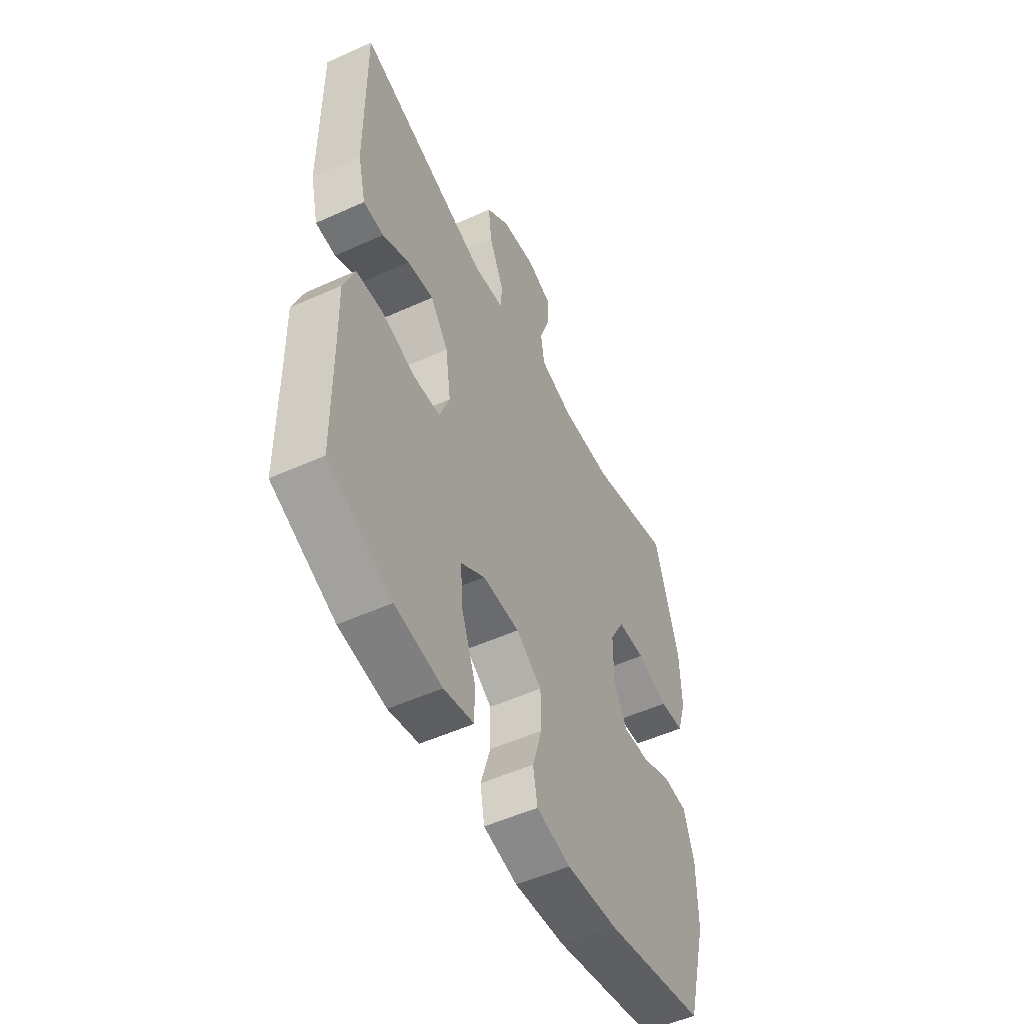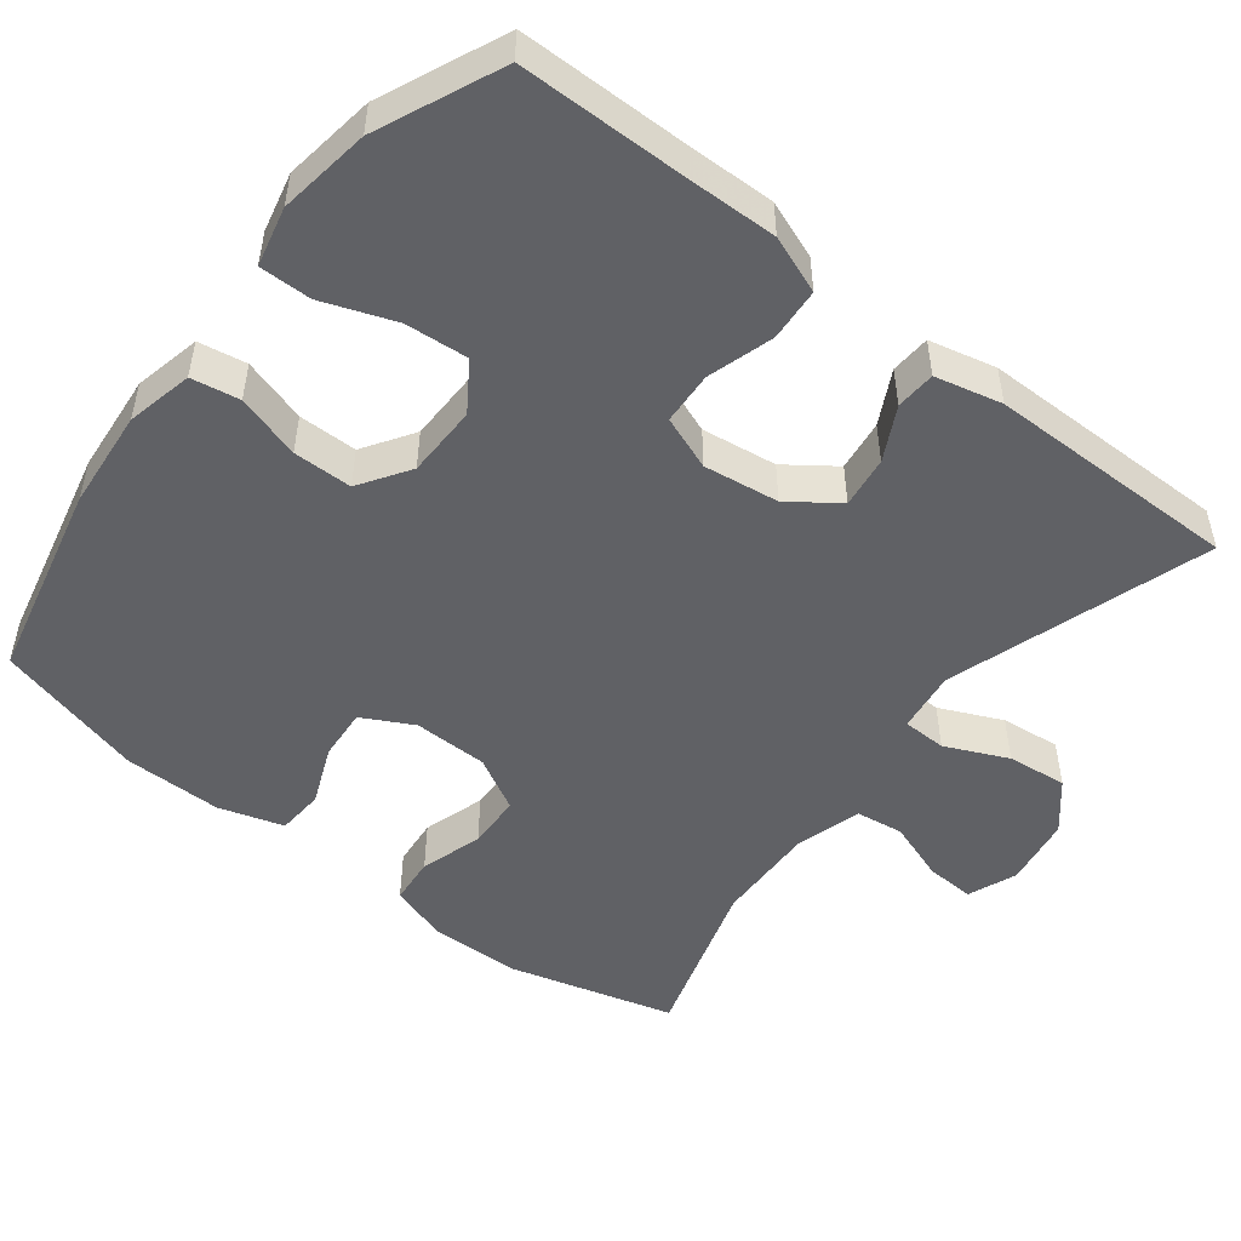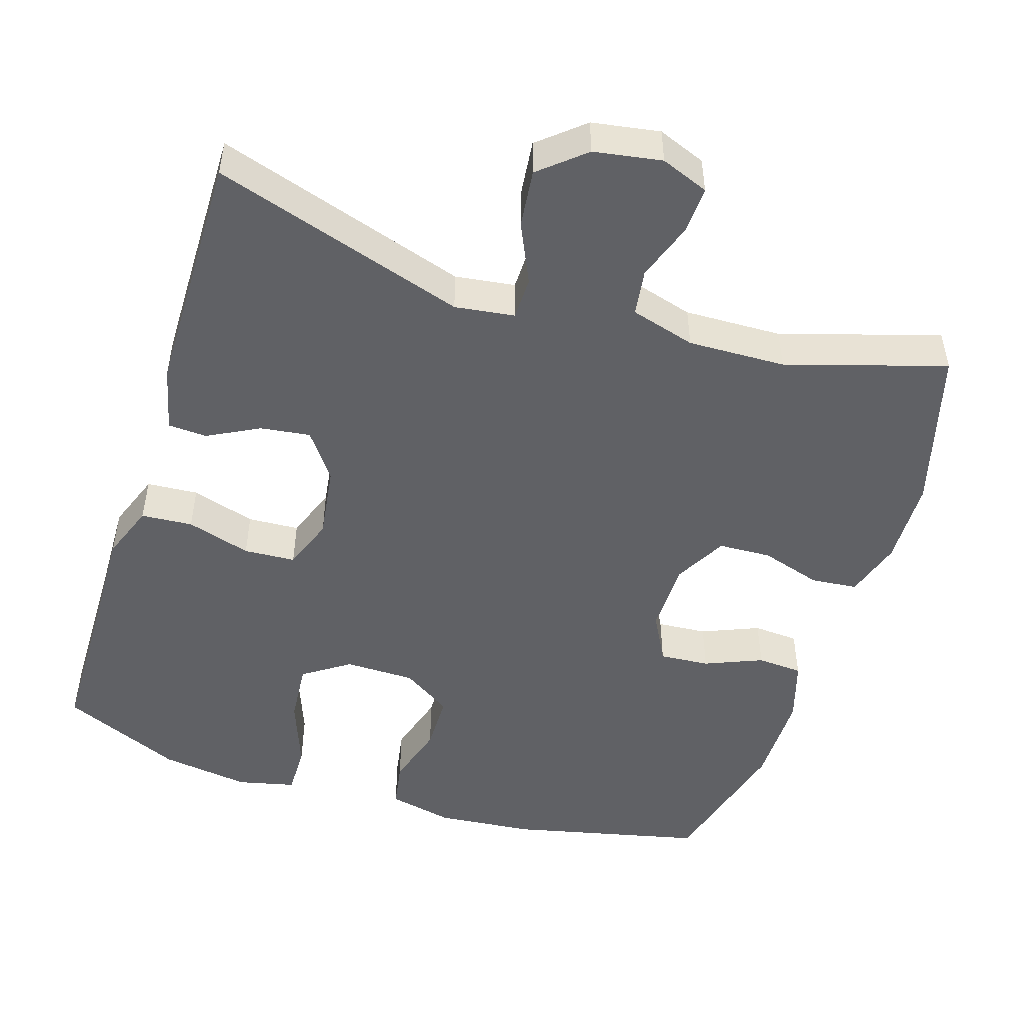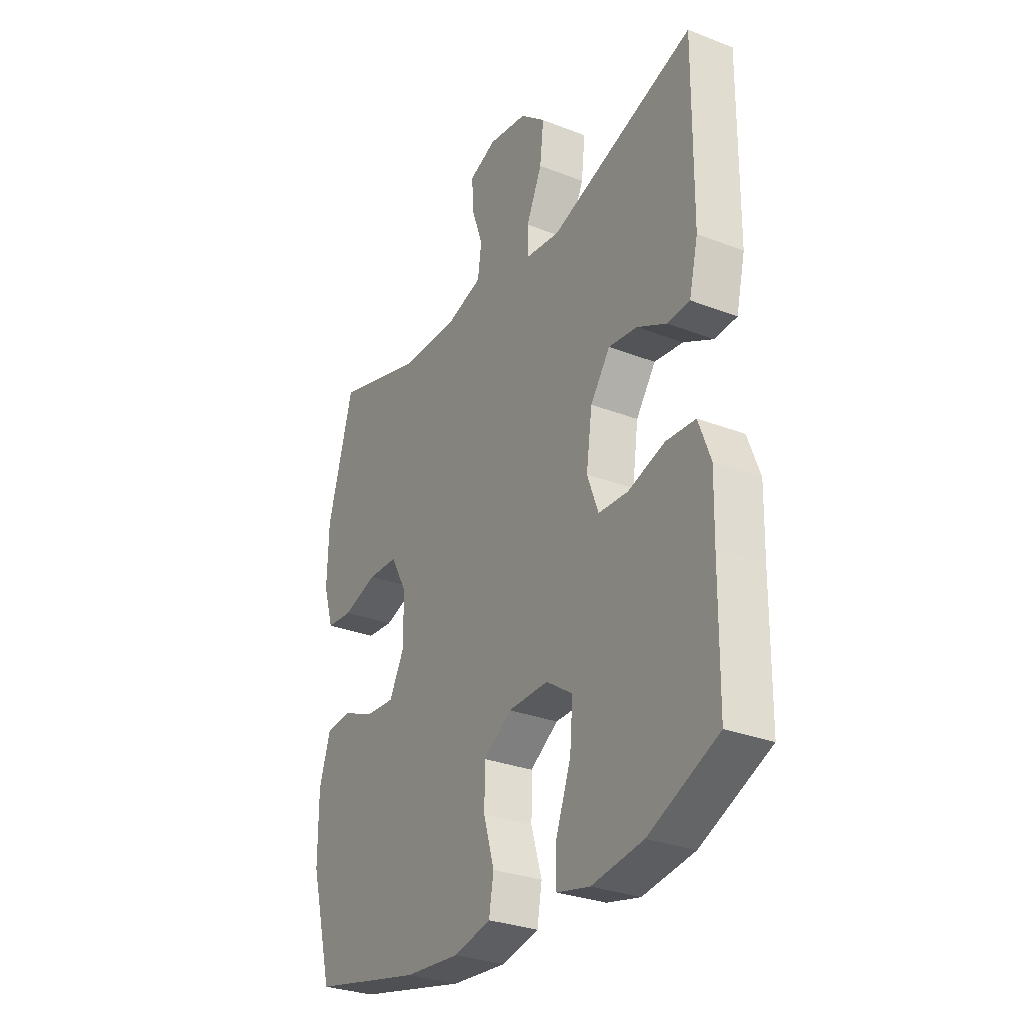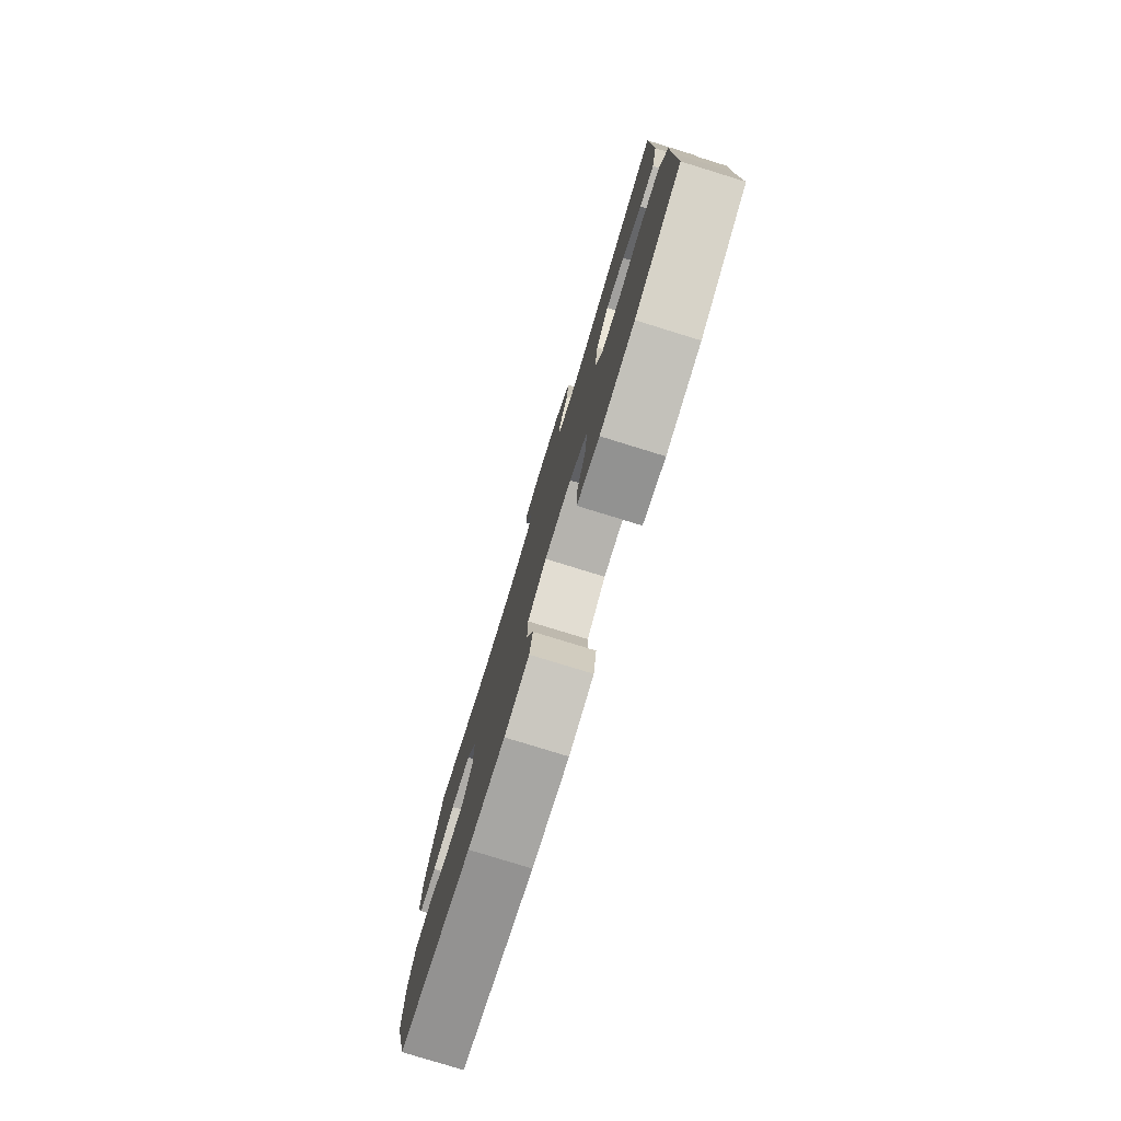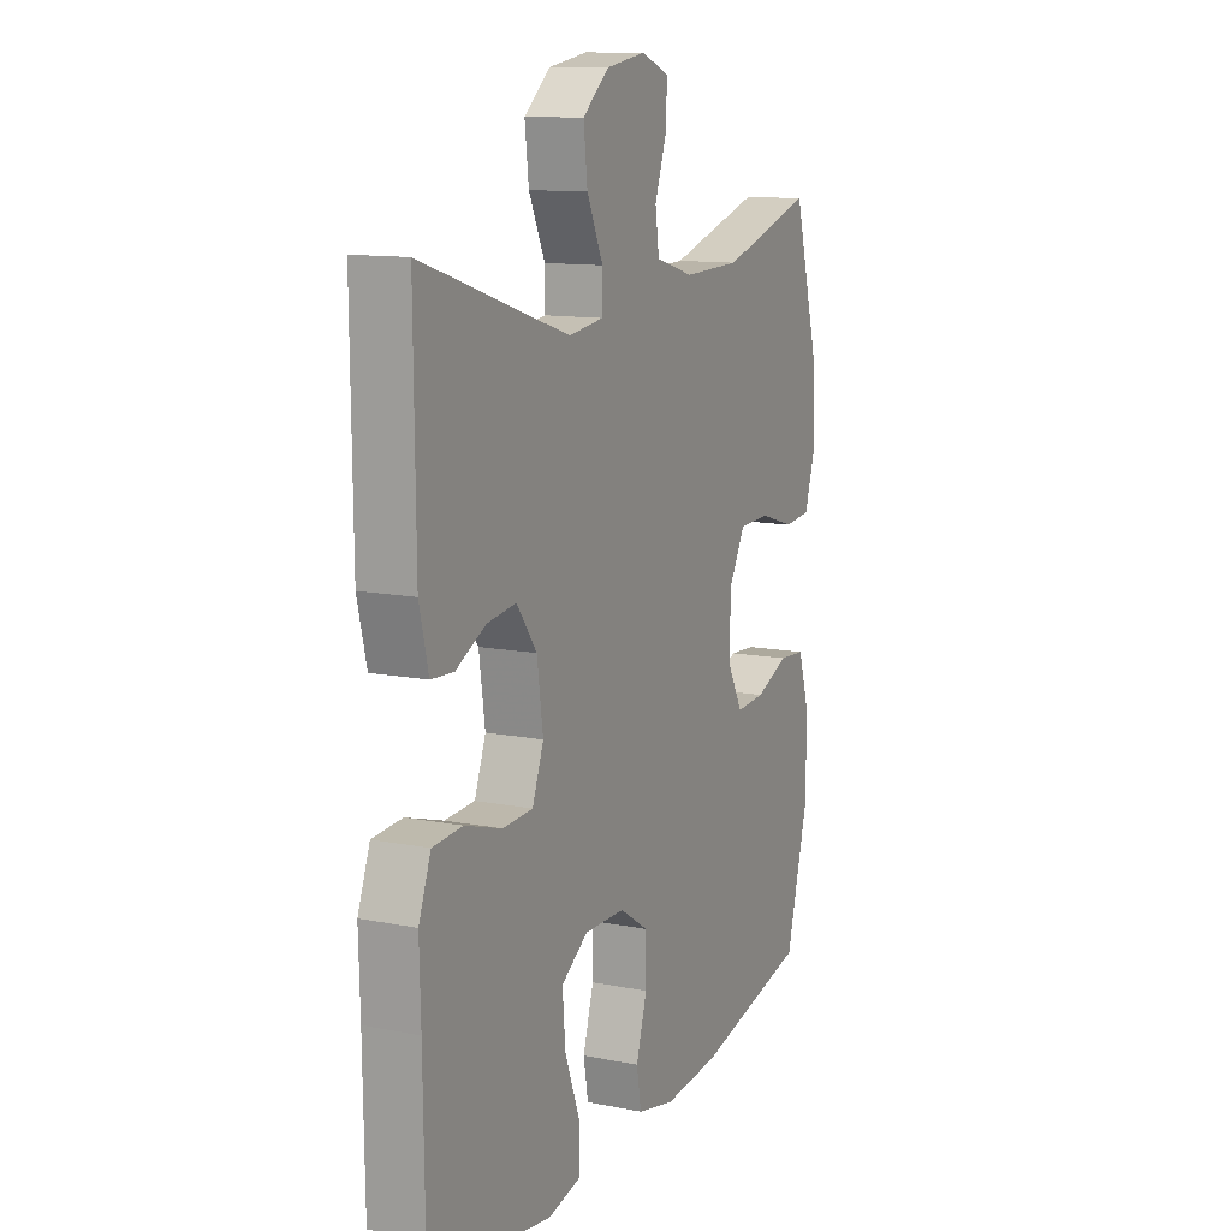
<metadata>
{"format":"obj","ext":"obj","renderer":"f3d","projection":"perspective","resolution":1024,"background":"white","views":[{"elev":-52.9,"azim":-64.1,"up":"+Z"},{"elev":-50.2,"azim":-128.1,"up":"+Y"},{"elev":-49.4,"azim":-17.6,"up":"+Y"},{"elev":-30.0,"azim":-119.5,"up":"+Z"},{"elev":-79.4,"azim":-107.1,"up":"+Z"},{"elev":12.0,"azim":-64.8,"up":"+Z"}]}
</metadata>
<code>
v 0.5 0.07 -0.5
v 0.242 0.07 -0.559
v 0.112 0.07 -0.571
v 0.025 0.07 -0.552
v 0.014 0.07 -0.489
v 0.039 0.07 -0.405
v 0.038 0.07 -0.328
v -0.028 0.07 -0.285
v -0.122 0.07 -0.284
v -0.184 0.07 -0.326
v -0.177 0.07 -0.408
v -0.142 0.07 -0.502
v -0.141 0.07 -0.57
v -0.218 0.07 -0.588
v -0.338 0.07 -0.571
v -0.5 0.07 -0.5
v -0.503 0.07 -0.277
v -0.506 0.07 -0.163
v -0.478 0.07 -0.088
v -0.409 0.07 -0.083
v -0.323 0.07 -0.109
v -0.254 0.07 -0.105
v -0.228 0.07 -0.035
v -0.242 0.07 0.063
v -0.288 0.07 0.126
v -0.355 0.07 0.117
v -0.424 0.07 0.081
v -0.476 0.07 0.084
v -0.497 0.07 0.171
v -0.5 0.07 0.5
v -0.16 0.07 0.392
v -0.08 0.07 0.403
v -0.079 0.07 0.46
v -0.116 0.07 0.541
v -0.125 0.07 0.619
v -0.065 0.07 0.67
v 0.026 0.07 0.685
v 0.09 0.07 0.66
v 0.087 0.07 0.596
v 0.06 0.07 0.518
v 0.069 0.07 0.456
v 0.156 0.07 0.431
v 0.287 0.07 0.435
v 0.5 0.07 0.5
v 0.56 0.07 0.284
v 0.563 0.07 0.168
v 0.539 0.07 0.091
v 0.477 0.07 0.085
v 0.396 0.07 0.11
v 0.325 0.07 0.107
v 0.287 0.07 0.037
v 0.286 0.07 -0.06
v 0.321 0.07 -0.126
v 0.388 0.07 -0.121
v 0.465 0.07 -0.089
v 0.526 0.07 -0.093
v 0.552 0.07 -0.177
v 0.552 0.07 -0.305
v 0.5 0 -0.5
v 0.242 0 -0.559
v 0.112 0 -0.571
v 0.025 0 -0.552
v 0.014 0 -0.489
v 0.039 0 -0.405
v 0.038 0 -0.328
v -0.028 0 -0.285
v -0.122 0 -0.284
v -0.184 0 -0.326
v -0.177 0 -0.408
v -0.142 0 -0.502
v -0.141 0 -0.57
v -0.218 0 -0.588
v -0.338 0 -0.571
v -0.5 0 -0.5
v -0.503 0 -0.277
v -0.506 0 -0.163
v -0.478 0 -0.088
v -0.409 0 -0.083
v -0.323 0 -0.109
v -0.254 0 -0.105
v -0.228 0 -0.035
v -0.242 0 0.063
v -0.288 0 0.126
v -0.355 0 0.117
v -0.424 0 0.081
v -0.476 0 0.084
v -0.497 0 0.171
v -0.5 0 0.5
v -0.16 0 0.392
v -0.08 0 0.403
v -0.079 0 0.46
v -0.116 0 0.541
v -0.125 0 0.619
v -0.065 0 0.67
v 0.026 0 0.685
v 0.09 0 0.66
v 0.087 0 0.596
v 0.06 0 0.518
v 0.069 0 0.456
v 0.156 0 0.431
v 0.287 0 0.435
v 0.5 0 0.5
v 0.56 0 0.284
v 0.563 0 0.168
v 0.539 0 0.091
v 0.477 0 0.085
v 0.396 0 0.11
v 0.325 0 0.107
v 0.287 0 0.037
v 0.286 0 -0.06
v 0.321 0 -0.126
v 0.388 0 -0.121
v 0.465 0 -0.089
v 0.526 0 -0.093
v 0.552 0 -0.177
v 0.552 0 -0.305
f 4 5 6
f 3 4 6
f 2 3 6
f 1 2 6
f 58 1 6
f 57 58 6
f 56 57 6
f 55 56 6
f 54 55 6
f 53 54 6 7
f 52 53 7 8
f 51 52 8 9
f 50 51 9 10
f 47 48 49
f 46 47 49
f 45 46 49
f 44 45 49
f 43 44 49
f 42 43 49 50
f 41 42 50 10
f 38 39 40
f 37 38 40
f 36 37 40
f 35 36 40
f 34 35 40
f 33 34 40
f 32 33 40 41
f 29 30 31
f 28 29 31
f 27 28 31
f 26 27 31
f 25 26 31 32
f 24 25 32 41
f 19 20 21
f 18 19 21
f 17 18 21
f 16 17 21
f 15 16 21
f 14 15 21
f 13 14 21
f 12 13 21
f 11 12 21
f 10 11 21 22
f 23 24 41 10
f 10 22 23
f 64 63 62
f 64 62 61
f 64 61 60
f 64 60 59
f 64 59 116
f 64 116 115
f 64 115 114
f 64 114 113
f 64 113 112
f 65 64 112 111
f 66 65 111 110
f 67 66 110 109
f 68 67 109 108
f 107 106 105
f 107 105 104
f 107 104 103
f 107 103 102
f 107 102 101
f 108 107 101 100
f 68 108 100 99
f 98 97 96
f 98 96 95
f 98 95 94
f 98 94 93
f 98 93 92
f 98 92 91
f 99 98 91 90
f 89 88 87
f 89 87 86
f 89 86 85
f 89 85 84
f 90 89 84 83
f 99 90 83 82
f 79 78 77
f 79 77 76
f 79 76 75
f 79 75 74
f 79 74 73
f 79 73 72
f 79 72 71
f 79 71 70
f 79 70 69
f 80 79 69 68
f 68 99 82 81
f 81 80 68
f 1 59 60 2
f 2 60 61 3
f 3 61 62 4
f 4 62 63 5
f 5 63 64 6
f 6 64 65 7
f 7 65 66 8
f 8 66 67 9
f 9 67 68 10
f 10 68 69 11
f 11 69 70 12
f 12 70 71 13
f 13 71 72 14
f 14 72 73 15
f 15 73 74 16
f 16 74 75 17
f 17 75 76 18
f 18 76 77 19
f 19 77 78 20
f 20 78 79 21
f 21 79 80 22
f 22 80 81 23
f 23 81 82 24
f 24 82 83 25
f 25 83 84 26
f 26 84 85 27
f 27 85 86 28
f 28 86 87 29
f 29 87 88 30
f 30 88 89 31
f 31 89 90 32
f 32 90 91 33
f 33 91 92 34
f 34 92 93 35
f 35 93 94 36
f 36 94 95 37
f 37 95 96 38
f 38 96 97 39
f 39 97 98 40
f 40 98 99 41
f 41 99 100 42
f 42 100 101 43
f 43 101 102 44
f 44 102 103 45
f 45 103 104 46
f 46 104 105 47
f 47 105 106 48
f 48 106 107 49
f 49 107 108 50
f 50 108 109 51
f 51 109 110 52
f 52 110 111 53
f 53 111 112 54
f 54 112 113 55
f 55 113 114 56
f 56 114 115 57
f 57 115 116 58
f 58 116 59 1

</code>
